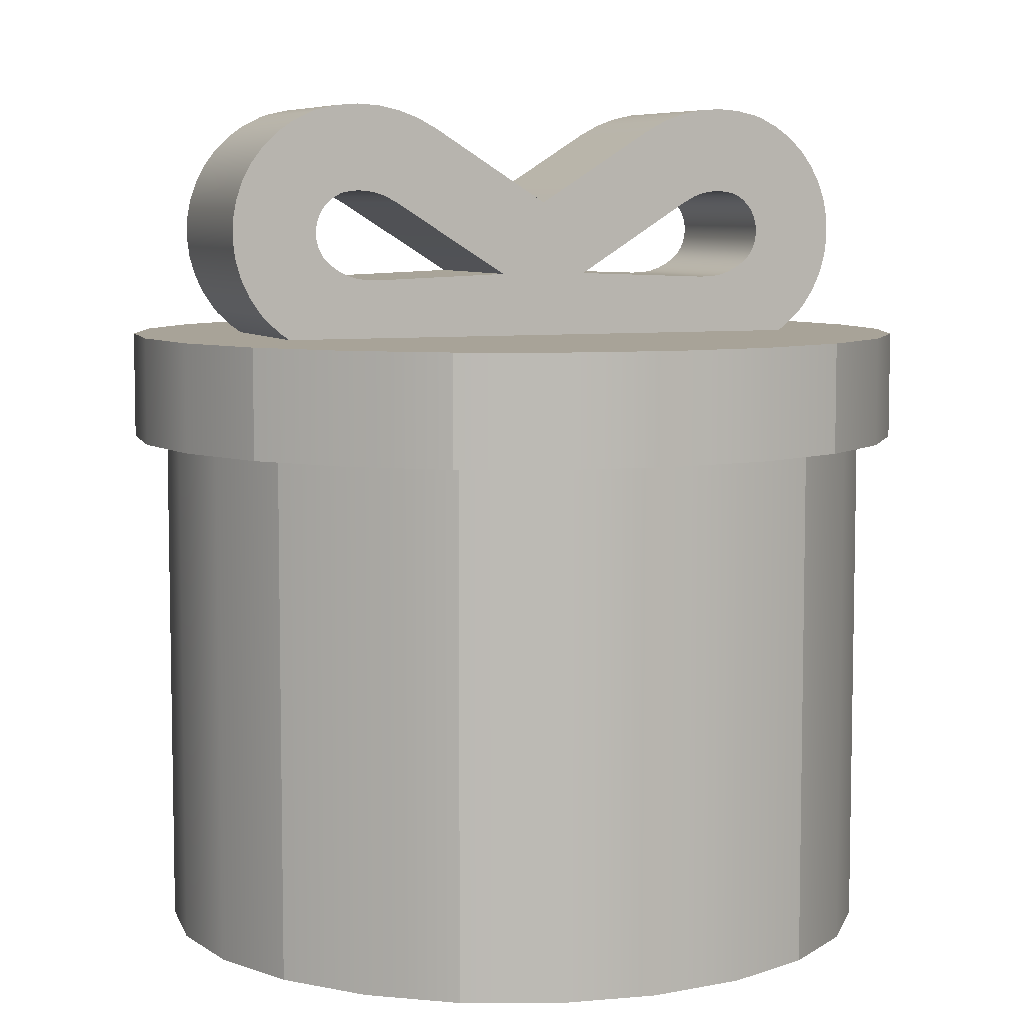
<metadata>
{"format":"obj","ext":"obj","renderer":"f3d","projection":"perspective","resolution":1024,"background":"white","views":[{"elev":6.9,"azim":112.8,"up":"+Y"}]}
</metadata>
<code>
g Group
v 0.1656 0.2329 1.49e-08
v 0.16 0.2329 0.04286
v 0.16 0.2329 -0.04286
v 0.1434 0.2329 -0.0828
v 0.1434 0.2329 0.0828
v 0.1331 0.2329 1.49e-08
v 0.1286 0.2329 -0.03446
v 0.1171 0.2329 -0.1171
v 0.1153 0.2329 -0.06657
v 0.0828 0.2329 -0.1434
v 0.09415 0.2329 -0.09415
v 0.06657 0.2329 -0.1153
v 0.04286 0.2329 -0.16
v 0.03446 0.2329 -0.1286
v -1.49e-08 0.2329 -0.1656
v -1.49e-08 0.2329 -0.1331
v -0.04286 0.2329 -0.16
v -0.03446 0.2329 -0.1286
v -0.06657 0.2329 -0.1153
v -0.0828 0.2329 -0.1434
v -0.09415 0.2329 -0.09415
v -0.1171 0.2329 -0.1171
v -0.1153 0.2329 -0.06657
v -0.1286 0.2329 -0.03446
v -0.1434 0.2329 -0.0828
v -0.1331 0.2329 1.49e-08
v -0.1434 0.2329 0.0828
v -0.1286 0.2329 0.03446
v -0.1171 0.2329 0.1171
v -0.1153 0.2329 0.06657
v -0.09415 0.2329 0.09415
v -0.0828 0.2329 0.1434
v -0.06657 0.2329 0.1153
v -0.04286 0.2329 0.16
v -0.03446 0.2329 0.1286
v -1.49e-08 0.2329 0.1656
v -1.49e-08 0.2329 0.1331
v 0.03446 0.2329 0.1286
v 0.04286 0.2329 0.16
v 0.06657 0.2329 0.1153
v 0.0828 0.2329 0.1434
v 0.09415 0.2329 0.09415
v 0.1153 0.2329 0.06657
v 0.1171 0.2329 0.1171
v 0.1286 0.2329 0.03446
v -0.16 0.2329 -0.04286
v -0.16 0.2329 0.04286
v -0.1656 0.2329 1.49e-08
v 0.1656 0 1.49e-08
v 0.16 0 -0.04286
v 0.16 0 0.04286
v 0.1434 0 -0.0828
v 0.1434 0 0.0828
v 0.1171 0 0.1171
v 0.1171 0 -0.1171
v 0.0828 0 0.1434
v 0.0828 0 -0.1434
v 0.04286 0 -0.16
v 0.04286 0 0.16
v -1.49e-08 0 0.1656
v -1.49e-08 0 -0.1656
v -0.04286 0 0.16
v -0.04286 0 -0.16
v -0.0828 0 -0.1434
v -0.0828 0 0.1434
v -0.1171 0 0.1171
v -0.1171 0 -0.1171
v -0.1434 0 -0.0828
v -0.1434 0 0.0828
v -0.16 0 0.04286
v -0.16 0 -0.04286
v -0.1656 0 1.49e-08
v 0.1331 0.006776 1.49e-08
v 0.1286 0.006776 0.03446
v 0.1286 0.006776 -0.03446
v 0.1153 0.006776 -0.06657
v 0.1153 0.006776 0.06657
v 0.09415 0.006776 -0.09415
v 0.09415 0.006776 0.09415
v 0.06657 0.006776 0.1153
v 0.06657 0.006776 -0.1153
v 0.03446 0.006776 0.1286
v 0.03446 0.006776 -0.1286
v -1.49e-08 0.006776 -0.1331
v -1.49e-08 0.006776 0.1331
v -0.03446 0.006776 0.1286
v -0.03446 0.006776 -0.1286
v -0.06657 0.006776 -0.1153
v -0.06657 0.006776 0.1153
v -0.09415 0.006776 -0.09415
v -0.09415 0.006776 0.09415
v -0.1153 0.006776 -0.06657
v -0.1153 0.006776 0.06657
v -0.1286 0.006776 -0.03446
v -0.1286 0.006776 0.03446
v -0.1331 0.006776 1.49e-08
f 2 1 3
f 3 4 2
f 4 5 2
f 4 6 5
f 4 7 6
f 4 8 7
f 8 9 7
f 8 10 9
f 10 11 9
f 10 12 11
f 10 13 12
f 13 14 12
f 13 15 14
f 15 16 14
f 15 17 16
f 17 18 16
f 17 19 18
f 17 20 19
f 20 21 19
f 20 22 21
f 22 23 21
f 22 24 23
f 22 25 24
f 25 26 24
f 26 25 27
f 28 26 27
f 28 27 29
f 30 28 29
f 31 30 29
f 31 29 32
f 33 31 32
f 33 32 34
f 35 33 34
f 35 34 36
f 37 35 36
f 38 37 36
f 38 36 39
f 40 38 39
f 40 39 41
f 42 40 41
f 43 42 41
f 43 41 44
f 45 43 44
f 45 44 5
f 5 6 45
f 25 46 27
f 46 47 27
f 46 48 47
f 50 49 51
f 51 52 50
f 51 53 52
f 53 54 52
f 54 55 52
f 54 56 55
f 56 57 55
f 56 58 57
f 56 59 58
f 59 60 58
f 60 61 58
f 60 62 61
f 62 63 61
f 62 64 63
f 62 65 64
f 65 66 64
f 66 67 64
f 66 68 67
f 66 69 68
f 69 70 68
f 70 71 68
f 70 72 71
f 55 57 10
f 10 8 55
f 53 5 44
f 44 54 53
f 5 53 51
f 51 2 5
f 52 4 3
f 3 50 52
f 65 62 34
f 34 32 65
f 55 8 4
f 4 52 55
f 66 65 32
f 32 29 66
f 25 68 71
f 71 46 25
f 57 58 13
f 13 10 57
f 64 67 22
f 22 20 64
f 22 67 68
f 68 25 22
f 59 56 41
f 41 39 59
f 56 54 44
f 44 41 56
f 27 69 66
f 66 29 27
f 47 70 69
f 69 27 47
f 63 64 20
f 20 17 63
f 74 73 75
f 75 76 74
f 76 77 74
f 76 78 77
f 78 79 77
f 78 80 79
f 78 81 80
f 81 82 80
f 81 83 82
f 83 84 82
f 84 85 82
f 84 86 85
f 84 87 86
f 87 88 86
f 88 89 86
f 88 90 89
f 90 91 89
f 90 92 91
f 92 93 91
f 92 94 93
f 94 95 93
f 94 96 95
f 79 80 40
f 40 42 79
f 43 77 79
f 79 42 43
f 45 74 77
f 77 43 45
f 6 73 74
f 74 45 6
f 7 75 73
f 73 6 7
f 9 76 75
f 75 7 9
f 11 78 76
f 76 9 11
f 81 78 11
f 11 12 81
f 83 81 12
f 12 14 83
f 84 83 14
f 14 16 84
f 87 84 16
f 16 18 87
f 88 87 18
f 18 19 88
f 90 88 19
f 19 21 90
f 90 21 23
f 23 92 90
f 92 23 24
f 24 94 92
f 94 24 26
f 26 96 94
f 96 26 28
f 28 95 96
f 95 28 30
f 30 93 95
f 93 30 31
f 31 91 93
f 89 91 31
f 31 33 89
f 86 89 33
f 33 35 86
f 85 86 35
f 35 37 85
f 82 85 37
f 37 38 82
f 80 82 38
f 38 40 80
f 50 3 1
f 1 49 50
f 49 1 2
f 2 51 49
f 48 72 70
f 70 47 48
f 58 61 15
f 15 13 58
f 17 15 61
f 61 63 17
f 60 59 39
f 39 36 60
f 62 60 36
f 36 34 62
f 46 71 72
f 72 48 46
g lid
v 0.1805 0.2329 0
v 0.1744 0.2329 -0.04672
v 0.1744 0.2329 0.04672
v 0.1563 0.2329 -0.09025
v 0.1563 0.2329 0.09025
v 0.1276 0.2329 0.1276
v 0.1276 0.2329 -0.1276
v 0.09025 0.2329 0.1563
v 0.09025 0.2329 -0.1563
v 0.04672 0.2329 -0.1744
v 0.04672 0.2329 0.1744
v 0 0.2329 0.1805
v 0 0.2329 -0.1805
v -0.04672 0.2329 0.1744
v -0.04672 0.2329 -0.1744
v -0.09025 0.2329 -0.1563
v -0.09025 0.2329 0.1563
v -0.1276 0.2329 0.1276
v -0.1276 0.2329 -0.1276
v -0.1563 0.2329 -0.09025
v -0.1563 0.2329 0.09025
v -0.1744 0.2329 0.04672
v -0.1744 0.2329 -0.04672
v -0.1805 0.2329 0
v 0.09025 0.2816 -0.1563
v 0.1276 0.2816 -0.1276
v 0.1563 0.2816 0.09025
v 0.1276 0.2816 0.1276
v 0.1744 0.2816 0.04672
v 0.1563 0.2816 -0.09025
v 0.1744 0.2816 -0.04672
v -0.04672 0.2816 0.1744
v -0.09025 0.2816 0.1563
v -0.1276 0.2816 0.1276
v -0.1563 0.2816 -0.09025
v -0.1744 0.2816 -0.04672
v 0.04672 0.2816 -0.1744
v -0.1276 0.2816 -0.1276
v -0.09025 0.2816 -0.1563
v 0.09025 0.2816 0.1563
v 0.04672 0.2816 0.1744
v -0.1563 0.2816 0.09025
v -0.1744 0.2816 0.04672
v -0.04672 0.2816 -0.1744
v 0.04672 0.2816 0.04672
v -0.04672 0.2816 0.04672
v -0.04672 0.2816 -0.04672
v 0.04672 0.2816 -0.04672
v 0.1805 0.2816 0
v -0.1805 0.2816 0
v 0 0.2816 -0.1805
v 0 0.2816 0.1805
f 98 97 99
f 99 100 98
f 99 101 100
f 101 102 100
f 102 103 100
f 102 104 103
f 104 105 103
f 104 106 105
f 104 107 106
f 107 108 106
f 108 109 106
f 108 110 109
f 110 111 109
f 110 112 111
f 110 113 112
f 113 114 112
f 114 115 112
f 114 116 115
f 114 117 116
f 117 118 116
f 118 119 116
f 118 120 119
f 103 105 121
f 121 122 103
f 101 123 124
f 124 102 101
f 123 101 99
f 99 125 123
f 100 126 127
f 127 98 100
f 113 110 128
f 128 129 113
f 103 122 126
f 126 100 103
f 114 113 129
f 129 130 114
f 131 116 119
f 119 132 131
f 105 106 133
f 133 121 105
f 112 115 134
f 134 135 112
f 134 115 116
f 116 131 134
f 107 104 136
f 136 137 107
f 104 102 124
f 124 136 104
f 138 117 114
f 114 130 138
f 139 118 117
f 117 138 139
f 111 112 135
f 135 140 111
f 123 125 141
f 141 124 123
f 141 136 124
f 141 137 136
f 128 142 139
f 139 129 128
f 139 130 129
f 139 138 130
f 143 140 135
f 135 132 143
f 135 134 132
f 134 131 132
f 144 127 126
f 126 122 144
f 122 121 144
f 121 133 144
f 98 127 145
f 145 97 98
f 97 145 125
f 125 99 97
f 146 120 118
f 118 139 146
f 106 109 147
f 147 133 106
f 140 147 109
f 109 111 140
f 108 107 137
f 137 148 108
f 110 108 148
f 148 128 110
f 132 119 120
f 120 146 132
f 144 133 147
f 147 141 144
f 141 147 148
f 148 137 141
f 147 140 148
f 140 128 148
f 140 143 128
f 143 142 128
f 142 143 132
f 132 139 142
f 132 146 139
f 144 141 125
f 127 144 125
f 125 145 127
g tie
v 0.1283 0.3009 0.07316
v 0.07316 0.3009 0.1283
v 0.131 0.3091 0.07585
v 0.07585 0.3091 0.131
v 0.05732 0.2788 0.1125
v 0.06313 0.2845 0.1183
v 0.1125 0.2788 0.05732
v 0.1183 0.2845 0.06313
v 0.03032 0.2692 0.08547
v 0.03736 0.2695 0.09252
v 0.08547 0.2692 0.03032
v 0.09252 0.2695 0.03736
v 0.1271 0.3609 0.07194
v 0.07194 0.3609 0.1271
v 0.1232 0.368 0.06809
v 0.06809 0.368 0.1232
v 0.1301 0.3529 0.07496
v 0.07496 0.3529 0.1301
v 0.07762 0.3177 0.1328
v 0.1328 0.3177 0.07762
v 0.051 0.2744 0.1062
v 0.1062 0.2744 0.051
v -0.1028 0.3422 -0.04761
v -0.1013 0.3443 -0.0461
v -0.04761 0.3422 -0.1028
v -0.0461 0.3443 -0.1013
v -0.05097 0.3315 -0.1061
v -0.1061 0.3315 -0.05097
v -0.05059 0.3344 -0.1057
v -0.1057 0.3344 -0.05059
v -0.09171 0.3486 -0.03655
v -0.08856 0.3483 -0.03341
v -0.03655 0.3486 -0.09171
v -0.03341 0.3483 -0.08856
v -0.1058 0.3844 -0.05066
v -0.1077 0.3833 -0.05258
v -0.05066 0.3844 -0.1058
v -0.05258 0.3833 -0.1077
v -0.09894 0.3866 -0.04378
v -0.04378 0.3866 -0.09894
v -0.09191 0.3873 -0.03675
v -0.03675 0.3873 -0.09191
v -0.07135 0.3813 -0.0162
v -0.07798 0.3847 -0.02282
v -0.0162 0.3813 -0.07135
v -0.02282 0.3847 -0.07798
v -0.1062 0.2744 -0.051
v -0.09946 0.2713 -0.0443
v -0.051 0.2744 -0.1062
v -0.0443 0.2713 -0.09946
v -0.07194 0.3609 -0.1271
v -0.06809 0.368 -0.1232
v -0.1271 0.3609 -0.07194
v -0.1232 0.368 -0.06809
v -0.09859 0.3122 -0.04344
v -0.1012 0.3148 -0.04604
v -0.04344 0.3122 -0.09859
v -0.04604 0.3148 -0.1012
v -0.08251 0.3459 -0.02735
v -0.07887 0.3431 -0.02371
v -0.02735 0.3459 -0.08251
v -0.02371 0.3431 -0.07887
v -0.08488 0.3867 -0.02972
v -0.02972 0.3867 -0.08488
v -0.04802 0.3174 -0.1032
v -0.1032 0.3174 -0.04802
v -0.04929 0.32 -0.1044
v -0.1044 0.32 -0.04929
v -0.1125 0.2788 -0.05732
v -0.05732 0.2788 -0.1125
v -0.02758 0.3432 0.02758
v -0.06513 0.3766 -0.009978
v 0.02758 0.3432 -0.02758
v -0.009978 0.3766 -0.06513
v -0.09277 0.3089 -0.03762
v -0.03762 0.3089 -0.09277
v -0.08966 0.3081 -0.03451
v -0.03451 0.3081 -0.08966
v -0.131 0.3091 -0.07585
v -0.07585 0.3091 -0.131
v -0.1328 0.3177 -0.07762
v -0.07762 0.3177 -0.1328
v -0.05077 0.3256 -0.1059
v -0.1059 0.3256 -0.05077
v -0.05103 0.3285 -0.1062
v -0.1062 0.3285 -0.05103
v -0.08554 0.3079 -0.03038
v -0.03038 0.3079 -0.08554
v -0.04114 0.2716 0.01402
v 0.01402 0.2716 -0.04114
v -0.08547 0.2692 -0.03032
v -0.03032 0.2692 -0.08547
v -0.09953 0.346 -0.04437
v -0.04437 0.346 -0.09953
v -0.09577 0.3103 -0.04061
v -0.04061 0.3103 -0.09577
v -0.1134 0.3794 -0.05829
v -0.05829 0.3794 -0.1134
v -0.1187 0.3742 -0.0635
v -0.0635 0.3742 -0.1187
v -0.07824 0.3356 -0.1334
v -0.07708 0.3445 -0.1322
v -0.1334 0.3356 -0.07824
v -0.1322 0.3445 -0.07708
v -0.09749 0.3474 -0.04233
v -0.09485 0.3482 -0.0397
v -0.04233 0.3474 -0.09749
v -0.0397 0.3482 -0.09485
v -0.04192 0.3102 0.01324
v 0.01324 0.3102 -0.04192
v -0.1183 0.2845 -0.06313
v -0.06313 0.2845 -0.1183
v -0.09252 0.2695 -0.03736
v -0.03736 0.2695 -0.09252
v -0.07496 0.3529 -0.1301
v -0.1301 0.3529 -0.07496
v -0.09685 0.3478 -0.0417
v -0.08547 0.3474 -0.03032
v -0.02758 0.2716 0.02758
v -0.01402 0.2716 0.04114
v -0.01324 0.3102 0.04192
v 0.009978 0.3766 0.06513
v 0.0162 0.3813 0.07135
v 0.02282 0.3847 0.07798
v 0.02371 0.3431 0.07887
v 0.02735 0.3459 0.08251
v 0.02972 0.3867 0.08488
v 0.03032 0.3474 0.08547
v 0.03341 0.3483 0.08856
v 0.03655 0.3486 0.09171
v 0.03675 0.3873 0.09191
v 0.0397 0.3482 0.09485
v 0.0417 0.3478 0.09685
v 0.04277 0.3473 0.09793
v 0.04378 0.3866 0.09894
v 0.04437 0.346 0.09953
v 0.0461 0.3443 0.1013
v 0.04761 0.3422 0.1028
v 0.04889 0.3398 0.104
v 0.04989 0.3372 0.105
v 0.05059 0.3344 0.1057
v 0.05066 0.3844 0.1058
v 0.05097 0.3315 0.1061
v 0.05103 0.3285 0.1062
v 0.05258 0.3833 0.1077
v 0.04233 0.3474 0.09749
v 0.05829 0.3794 0.1134
v 0.0635 0.3742 0.1187
v 0.06831 0.2912 0.1235
v 0.06961 0.2935 0.1248
v 0.07708 0.3445 0.1322
v 0.07824 0.3356 0.1334
v 0.07842 0.3266 0.1336
v 0.05077 0.3256 0.1059
v 0.0443 0.2713 0.09946
v 0.05018 0.3227 0.1053
v 0.04929 0.32 0.1044
v 0.04836 0.3178 0.1035
v 0.04763 0.3165 0.1028
v 0.04604 0.3148 0.1012
v 0.04802 0.3174 0.1032
v 0.04344 0.3122 0.09859
v 0.04061 0.3103 0.09577
v 0.03762 0.3089 0.09277
v 0.03451 0.3081 0.08966
v 0.03038 0.3079 0.08554
v -0.1028 0.3165 -0.04763
v -0.1035 0.3178 -0.04836
v -0.1053 0.3227 -0.05018
v -0.105 0.3372 -0.04989
v -0.104 0.3398 -0.04889
v -0.09793 0.3473 -0.04277
v -0.1235 0.2912 -0.06831
v -0.1248 0.2935 -0.06961
v -0.1283 0.3009 -0.07316
v -0.1336 0.3266 -0.07842
v -0.03032 0.3474 -0.08547
v -0.07316 0.3009 -0.1283
v -0.04989 0.3372 -0.105
v -0.05018 0.3227 -0.1053
v -0.06961 0.2935 -0.1248
v -0.07842 0.3266 -0.1336
v -0.06831 0.2912 -0.1235
v -0.04889 0.3398 -0.104
v 0.02758 0.2716 -0.02758
v 0.04114 0.2716 -0.01402
v 0.1058 0.3844 0.05066
v 0.1077 0.3833 0.05258
v 0.07135 0.3813 0.0162
v 0.07798 0.3847 0.02282
v 0.06513 0.3766 0.009978
v 0.1336 0.3266 0.07842
v 0.1334 0.3356 0.07824
v 0.1322 0.3445 0.07708
v 0.1248 0.2935 0.06961
v 0.1235 0.2912 0.06831
v 0.1187 0.3742 0.0635
v 0.1134 0.3794 0.05829
v 0.1062 0.3285 0.05103
v 0.1059 0.3256 0.05077
v 0.09946 0.2713 0.0443
v 0.1053 0.3227 0.05018
v 0.1044 0.32 0.04929
v 0.1032 0.3174 0.04802
v 0.1012 0.3148 0.04604
v 0.09859 0.3122 0.04344
v 0.09577 0.3103 0.04061
v 0.09277 0.3089 0.03762
v 0.08966 0.3081 0.03451
v 0.08554 0.3079 0.03038
v 0.04192 0.3102 -0.01324
v 0.07887 0.3431 0.02371
v 0.08251 0.3459 0.02735
v 0.08488 0.3867 0.02972
v 0.08547 0.3474 0.03032
v 0.08856 0.3483 0.03341
v 0.09171 0.3486 0.03655
v 0.09191 0.3873 0.03675
v 0.09485 0.3482 0.0397
v 0.09749 0.3474 0.04233
v 0.09894 0.3866 0.04378
v 0.09953 0.346 0.04437
v 0.1013 0.3443 0.0461
v 0.1028 0.3422 0.04761
v 0.104 0.3398 0.04889
v 0.105 0.3372 0.04989
v 0.1057 0.3344 0.05059
v 0.1061 0.3315 0.05097
f 150 149 151
f 151 152 150
f 154 153 155
f 155 156 154
f 158 157 159
f 159 160 158
f 162 161 163
f 163 164 162
f 166 165 161
f 161 162 166
f 167 152 151
f 151 168 167
f 155 153 169
f 169 170 155
f 172 171 173
f 173 174 172
f 176 175 177
f 177 178 176
f 180 179 181
f 181 182 180
f 184 183 185
f 185 186 184
f 188 187 189
f 189 190 188
f 192 191 193
f 193 194 192
f 196 195 197
f 197 198 196
f 200 199 201
f 201 202 200
f 204 203 205
f 205 206 204
f 185 183 187
f 187 188 185
f 208 207 209
f 209 210 208
f 189 211 212
f 212 190 189
f 214 213 215
f 215 216 214
f 195 217 218
f 218 197 195
f 220 219 221
f 221 222 220
f 224 223 225
f 225 226 224
f 228 227 229
f 229 230 228
f 232 231 233
f 233 234 232
f 225 235 236
f 236 226 225
f 238 237 239
f 239 240 238
f 241 172 174
f 174 242 241
f 203 243 244
f 244 205 203
f 246 245 184
f 184 186 246
f 247 245 246
f 246 248 247
f 250 249 251
f 251 252 250
f 254 253 255
f 255 256 254
f 257 208 210
f 210 258 257
f 218 217 259
f 259 260 218
f 193 191 220
f 220 222 193
f 240 239 261
f 261 262 240
f 253 241 242
f 242 255 253
f 199 263 264
f 264 201 199
f 254 265 253
f 187 265 254
f 189 187 254
f 189 254 179
f 189 179 180
f 189 180 266
f 211 189 266
f 211 266 207
f 211 207 208
f 192 211 208
f 191 192 208
f 220 191 208
f 220 208 257
f 220 257 267
f 219 220 267
f 219 267 268
f 219 268 269
f 270 219 269
f 271 270 269
f 272 271 269
f 272 269 273
f 272 273 274
f 275 272 274
f 275 274 276
f 275 276 277
f 275 277 278
f 279 275 278
f 279 278 280
f 279 280 281
f 279 281 282
f 282 283 279
f 283 282 284
f 283 284 285
f 283 285 286
f 283 286 287
f 283 287 288
f 283 288 289
f 290 283 289
f 290 289 291
f 290 291 292
f 292 293 290
f 282 294 284
f 294 281 280
f 293 292 169
f 293 169 153
f 295 293 153
f 295 153 154
f 296 295 154
f 164 296 154
f 164 154 297
f 164 297 298
f 162 164 298
f 162 298 150
f 166 162 150
f 166 150 152
f 299 166 152
f 299 152 167
f 300 299 167
f 167 301 300
f 292 302 169
f 302 303 169
f 302 304 303
f 304 305 303
f 305 306 303
f 306 307 303
f 307 308 303
f 307 309 308
f 306 305 309
f 308 310 303
f 310 158 303
f 310 311 158
f 311 312 158
f 312 313 158
f 313 157 158
f 313 314 157
f 314 269 157
f 269 268 157
f 257 237 267
f 239 237 257
f 257 235 239
f 235 261 239
f 235 225 261
f 225 223 261
f 223 196 261
f 223 243 196
f 243 203 196
f 203 204 196
f 204 195 196
f 204 315 195
f 315 316 195
f 316 216 195
f 316 214 216
f 315 204 214
f 216 317 195
f 317 232 195
f 232 234 195
f 234 217 195
f 234 184 217
f 184 234 176
f 183 184 176
f 183 176 178
f 183 178 318
f 183 318 319
f 183 319 171
f 183 171 172
f 183 172 241
f 187 183 241
f 320 187 241
f 187 320 265
f 241 253 320
f 184 245 217
f 245 259 217
f 245 247 259
f 247 321 259
f 247 202 321
f 202 201 321
f 201 322 321
f 201 323 322
f 201 264 323
f 264 227 323
f 264 252 227
f 252 229 227
f 252 251 229
f 251 324 229
f 263 250 252
f 252 264 263
f 266 180 182
f 182 325 266
f 228 326 323
f 323 227 228
f 318 178 177
f 177 327 318
f 213 214 204
f 204 206 213
f 181 179 254
f 254 256 181
f 212 211 192
f 192 194 212
f 235 257 258
f 258 236 235
f 216 215 328
f 328 317 216
f 329 322 323
f 323 326 329
f 230 229 324
f 324 330 230
f 329 331 321
f 321 322 329
f 243 223 224
f 224 244 243
f 209 207 266
f 266 325 209
f 234 233 175
f 175 176 234
f 202 247 248
f 248 200 202
f 319 332 173
f 173 171 319
f 317 328 231
f 231 232 317
f 330 324 251
f 251 249 330
f 259 321 331
f 331 260 259
f 318 327 332
f 332 319 318
f 261 196 198
f 198 262 261
f 267 237 238
f 238 333 267
f 267 333 334
f 334 268 267
f 335 290 293
f 293 336 335
f 337 271 272
f 272 338 337
f 270 271 337
f 337 339 270
f 221 219 270
f 270 339 221
f 341 340 168
f 168 342 341
f 168 151 342
f 151 165 342
f 151 149 165
f 149 161 165
f 149 343 161
f 343 163 161
f 343 344 163
f 344 156 163
f 156 345 163
f 156 346 345
f 156 155 346
f 155 336 346
f 155 170 336
f 170 347 336
f 170 348 347
f 170 349 348
f 349 350 348
f 349 351 350
f 349 352 351
f 349 353 352
f 349 354 353
f 349 160 354
f 160 355 354
f 160 356 355
f 160 357 356
f 160 159 357
f 159 358 357
f 159 359 358
f 159 334 359
f 359 334 221
f 359 221 339
f 359 339 337
f 359 337 338
f 360 359 338
f 361 360 338
f 361 338 362
f 363 361 362
f 364 363 362
f 365 364 362
f 365 362 366
f 367 365 366
f 368 367 366
f 368 366 369
f 370 368 369
f 371 370 369
f 372 371 369
f 373 372 369
f 374 373 369
f 375 374 369
f 375 369 335
f 376 375 335
f 347 376 335
f 335 336 347
f 258 238 240
f 240 236 258
f 240 262 236
f 262 226 236
f 262 224 226
f 262 198 224
f 198 244 224
f 198 205 244
f 198 206 205
f 198 197 206
f 197 213 206
f 197 215 213
f 197 328 215
f 197 231 328
f 197 233 231
f 197 218 233
f 218 186 233
f 218 246 186
f 218 260 246
f 260 248 246
f 260 331 248
f 331 200 248
f 331 199 200
f 331 329 199
f 329 326 199
f 326 263 199
f 326 228 263
f 228 250 263
f 228 230 250
f 230 249 250
f 230 330 249
f 175 186 185
f 177 175 185
f 327 177 185
f 332 327 185
f 173 332 185
f 174 173 185
f 242 174 185
f 242 185 188
f 255 242 188
f 256 255 188
f 256 188 190
f 181 256 190
f 182 181 190
f 325 182 190
f 325 190 212
f 209 325 212
f 210 209 212
f 210 212 194
f 210 194 193
f 210 193 222
f 258 210 222
f 333 258 222
f 333 222 221
f 334 333 221
f 333 238 258
f 175 233 186
f 283 290 335
f 335 369 283
f 157 268 334
f 334 159 157
f 299 342 165
f 165 166 299
f 293 295 346
f 346 336 293
f 295 296 345
f 345 346 295
f 279 283 369
f 369 366 279
f 272 275 362
f 362 338 272
f 300 341 342
f 342 299 300
f 362 275 279
f 279 366 362
f 294 280 367
f 367 368 294
f 170 169 303
f 303 349 170
f 360 273 269
f 269 359 360
f 361 274 273
f 273 360 361
f 277 276 363
f 363 364 277
f 280 278 365
f 365 367 280
f 359 269 314
f 314 358 359
f 365 278 277
f 277 364 365
f 300 301 340
f 340 341 300
f 167 168 340
f 340 301 167
f 276 274 361
f 361 363 276
f 303 158 160
f 160 349 303
f 297 344 343
f 343 298 297
f 344 297 154
f 154 156 344
f 345 296 164
f 164 163 345
f 150 298 343
f 343 149 150
f 375 289 288
f 288 374 375
f 374 288 287
f 287 373 374
f 372 373 287
f 287 286 372
f 348 350 304
f 304 302 348
f 372 286 285
f 285 371 372
f 347 292 291
f 291 376 347
f 350 351 305
f 305 304 350
f 348 302 292
f 292 347 348
f 375 376 291
f 291 289 375
f 285 284 370
f 370 371 285
f 351 352 309
f 309 305 351
f 370 284 294
f 294 368 370
f 356 312 311
f 311 355 356
f 354 310 308
f 308 353 354
f 311 310 354
f 354 355 311
f 308 309 352
f 352 353 308
f 313 312 356
f 356 357 313
f 314 313 357
f 357 358 314
f 315 214 316
f 253 265 320
f 306 309 307
f 294 282 281

</code>
